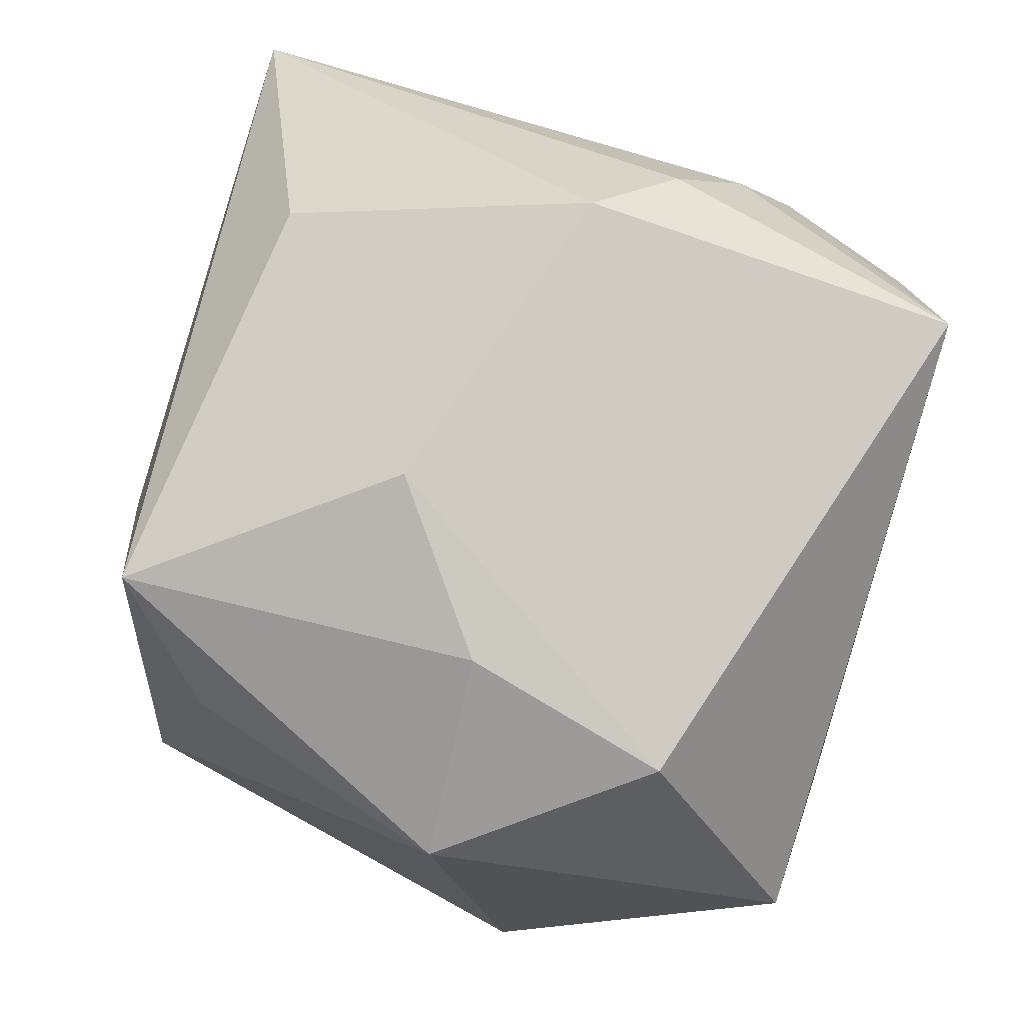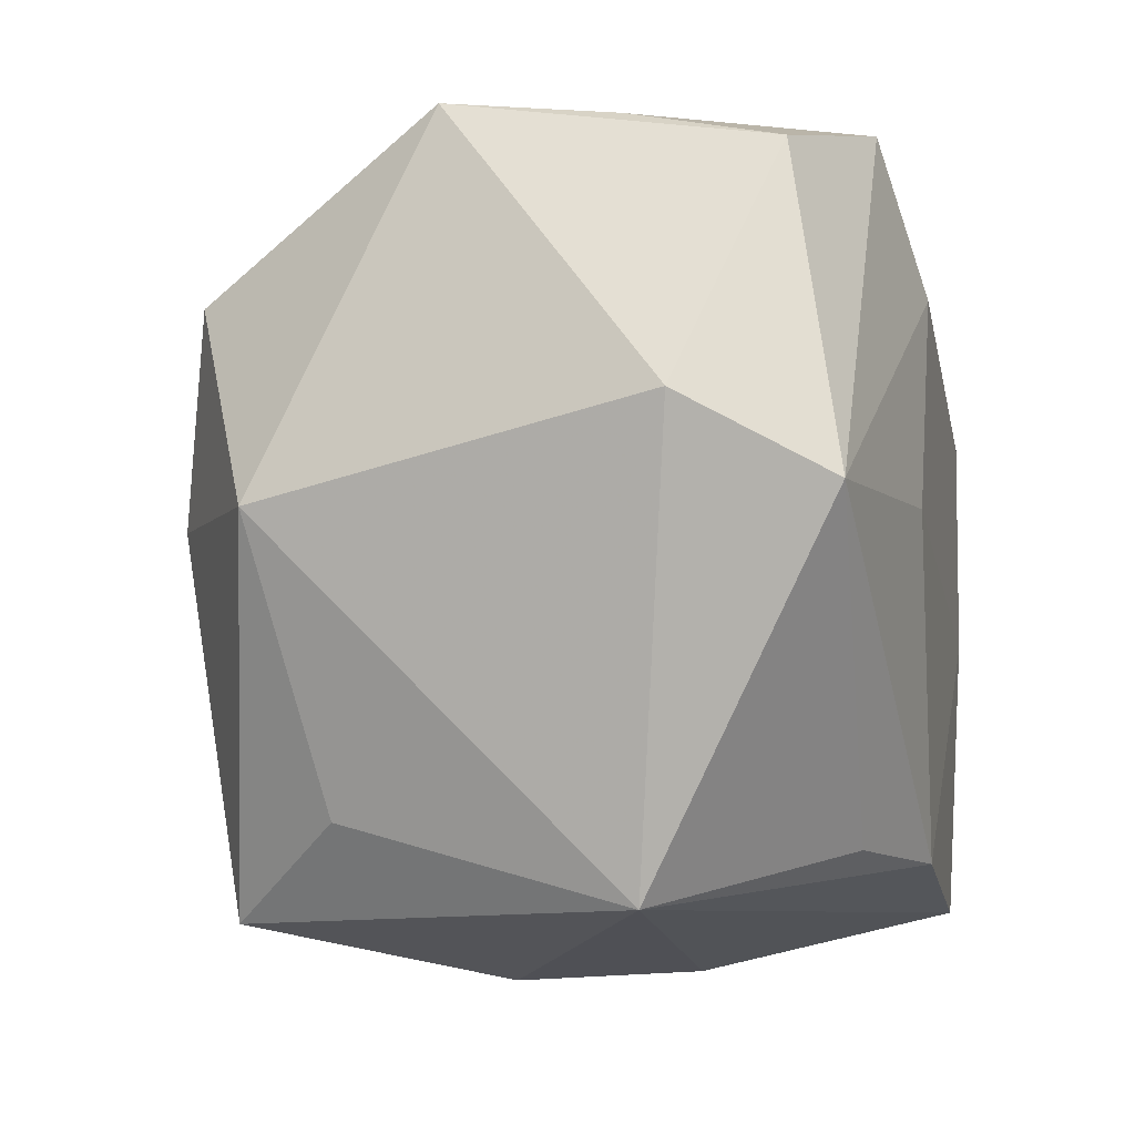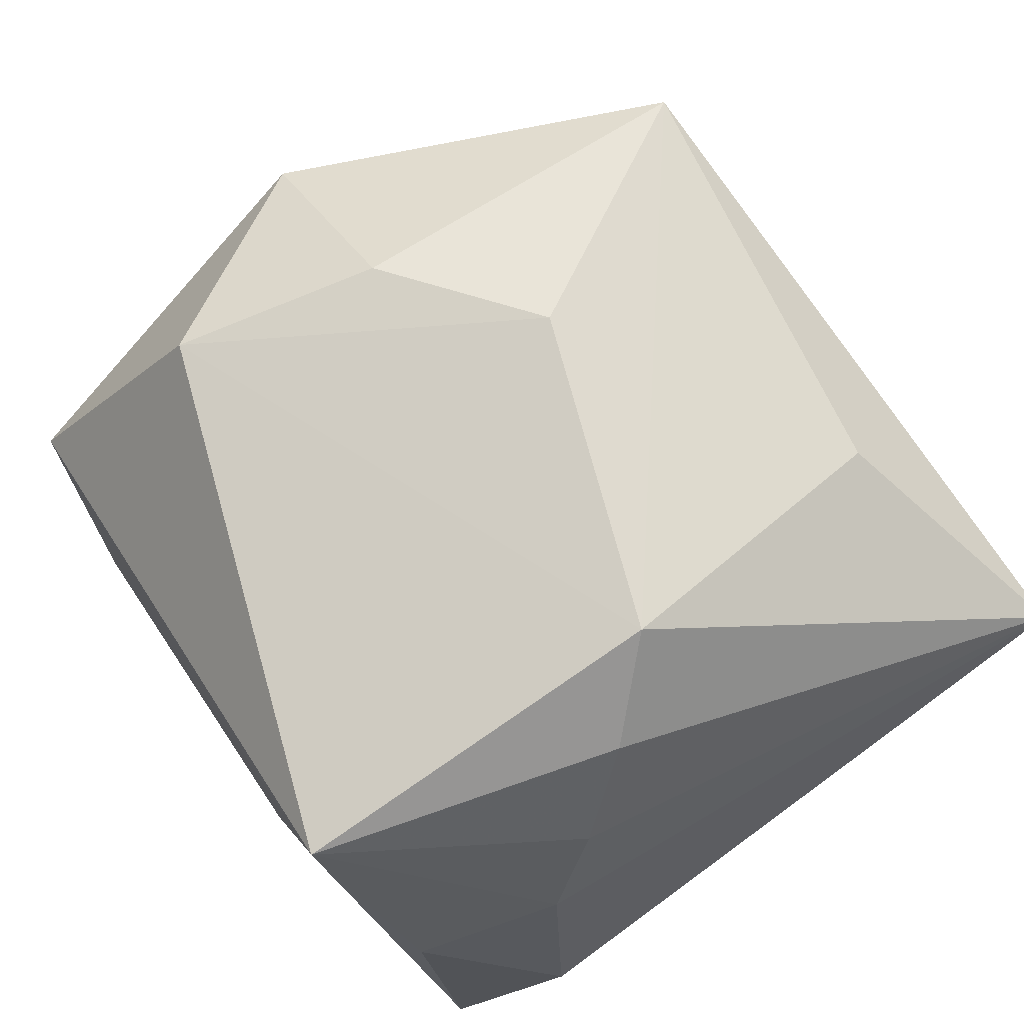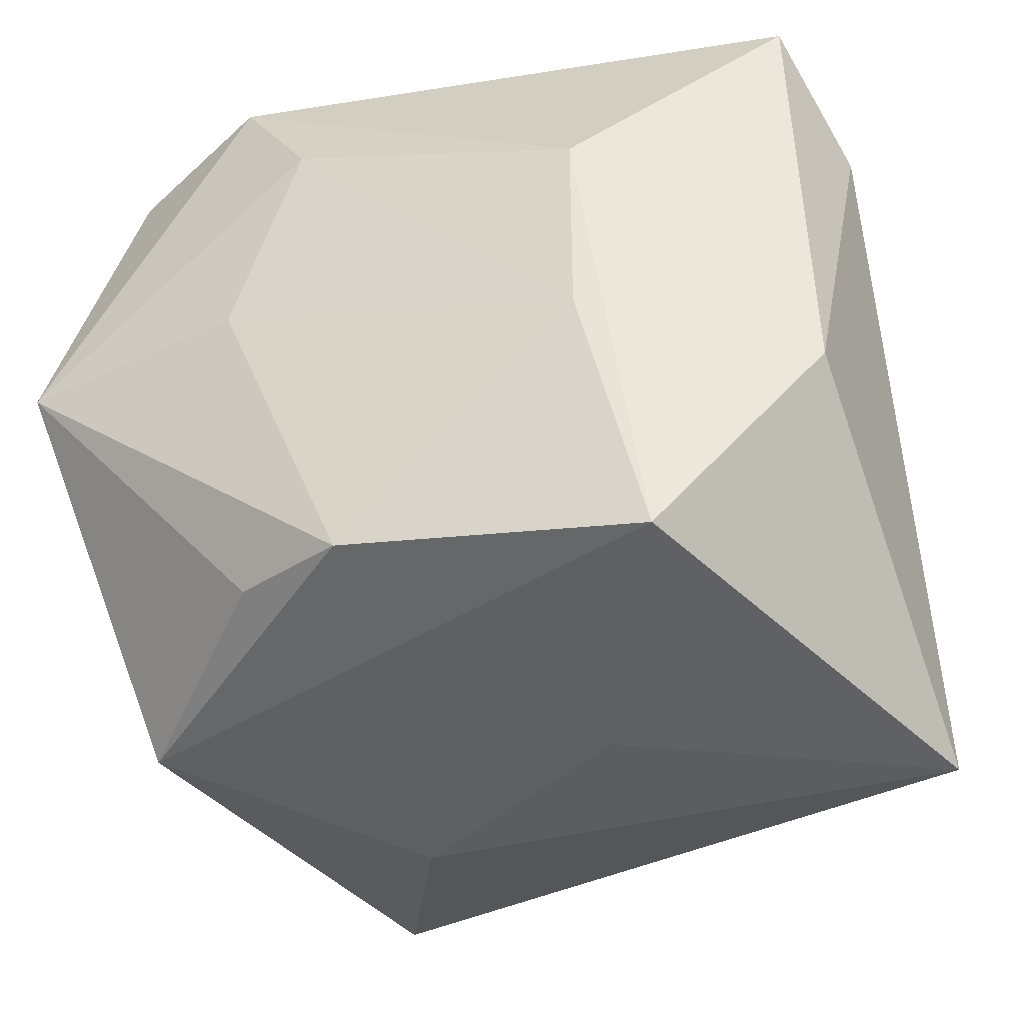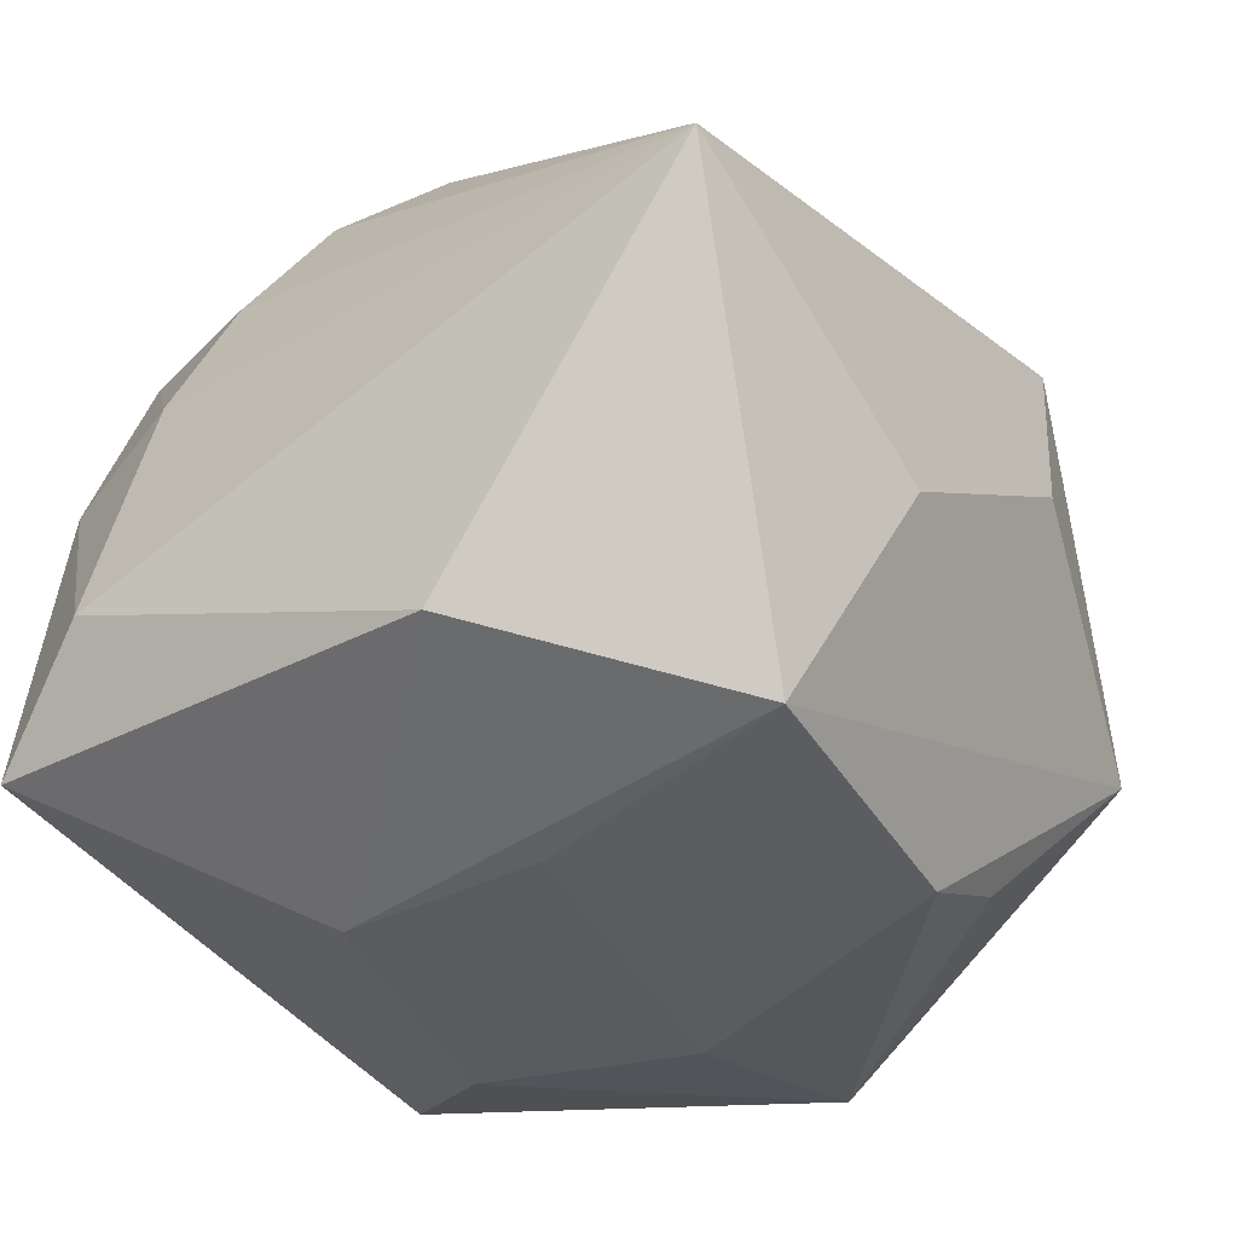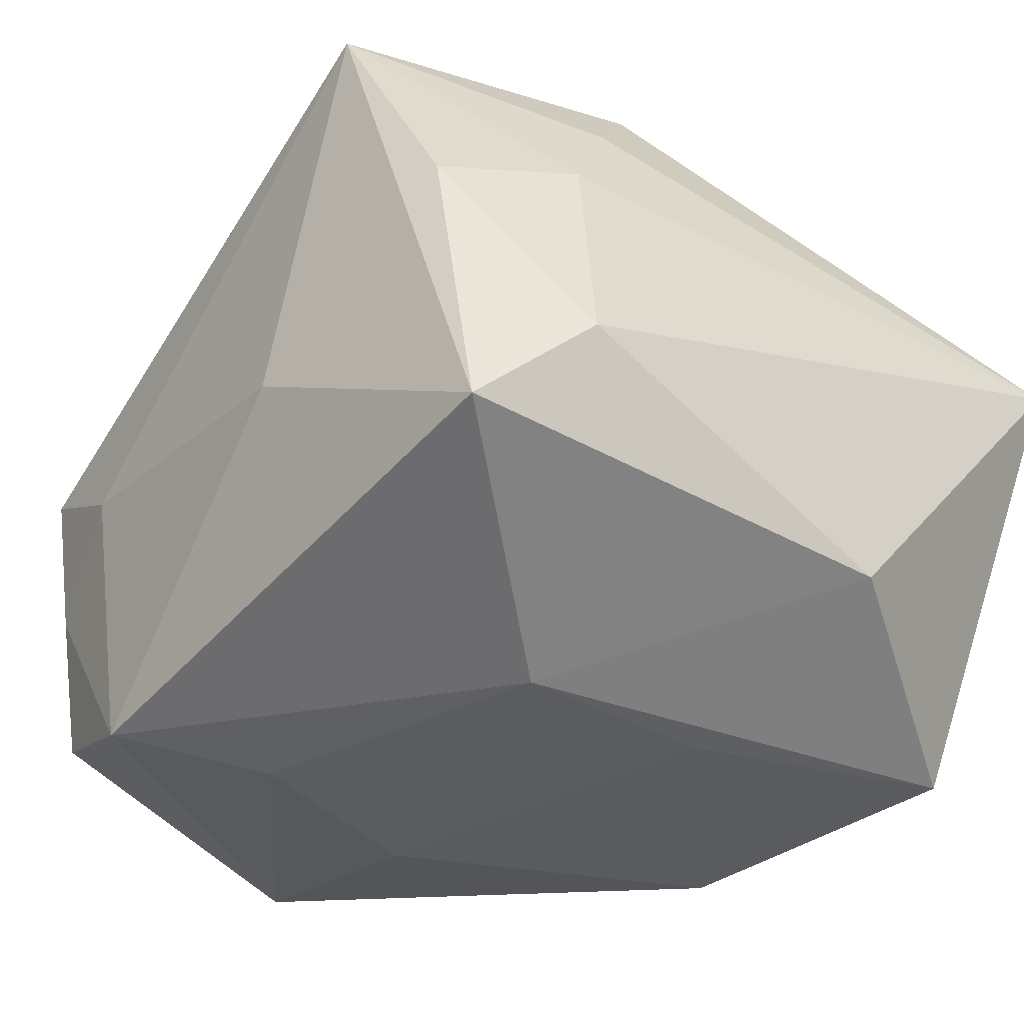
<metadata>
{"format":"obj","ext":"obj","renderer":"f3d","projection":"perspective","resolution":1024,"background":"white","views":[{"elev":77.4,"azim":104.2,"up":"+Z"},{"elev":-6.0,"azim":102.7,"up":"+Y"},{"elev":75.4,"azim":-125.0,"up":"+Z"},{"elev":-38.2,"azim":-158.9,"up":"+Y"},{"elev":-33.4,"azim":-54.2,"up":"+Z"},{"elev":-35.1,"azim":-127.6,"up":"+Z"}]}
</metadata>
<code>
v -0.03417 -0.03267 0.008222
v 0.01955 0.0004039 0.02799
v 0.01914 0.03118 -0.000981
v -0.01726 0.03125 0.02664
v -0.01013 -0.03365 -0.006656
v -0.02668 0.02821 0.007231
v 0.02838 0.02882 -0.007901
v -0.0151 -0.006769 -0.0278
v 0.01431 -0.02371 -0.02291
v 0.009401 0.01803 -0.0278
v -0.008265 0.03176 -0.005011
v -0.03246 -0.01046 -0.01894
v 0.02915 0.02632 -0.01982
v 0.009537 -0.03365 0.004349
v 0.004688 -0.02476 -0.02705
v -0.02419 0.00677 0.02636
v 0.01659 0.02915 -0.02478
v -0.03114 0.02782 -0.01785
v -0.03021 0.01671 0.01026
v -0.0202 -0.02895 -0.02631
v 0.006875 -0.008376 0.03104
v 0.02855 -0.02785 -0.008943
v -0.02796 0.01209 0.01871
v -0.01492 -0.0246 0.02141
v 0.01924 -0.02923 0.02348
v 0.02662 -0.02173 0.01402
v 0.03021 0.02984 0.005285
v 0.03755 0.007297 -0.01263
v -0.01507 0.009998 -0.0278
v 0.03505 0.001023 -0.02437
v 0.01523 0.00127 -0.02765
v -0.03447 0.01877 -0.009192
v -0.01828 0.00072 0.03224
v 0.03444 0.0003939 0.01859
v 0.02408 0.01682 0.02518
f 21 25 2
f 2 35 21
f 25 34 2
f 2 34 35
f 27 34 28
f 35 34 27
f 4 35 27
f 4 16 33
f 21 35 33
f 33 35 4
f 33 25 21
f 5 20 22
f 28 34 22
f 6 18 32
f 4 18 6
f 32 19 6
f 6 19 4
f 11 18 4
f 17 18 11
f 29 18 17
f 23 16 4
f 4 19 23
f 32 18 12
f 12 29 20
f 18 29 12
f 1 33 16
f 1 20 5
f 1 12 20
f 16 23 1
f 32 12 1
f 1 19 32
f 1 23 19
f 5 22 14
f 14 22 25
f 14 1 5
f 25 1 14
f 26 34 25
f 25 22 26
f 26 22 34
f 15 22 20
f 9 22 15
f 9 15 30
f 30 15 31
f 28 22 30
f 30 22 9
f 17 11 3
f 3 7 17
f 27 7 3
f 4 27 3
f 3 11 4
f 10 29 17
f 17 30 10
f 10 30 31
f 25 33 24
f 24 1 25
f 33 1 24
f 31 15 8
f 8 10 31
f 29 10 8
f 20 29 8
f 8 15 20
f 17 7 13
f 13 30 17
f 28 30 13
f 13 27 28
f 13 7 27

</code>
